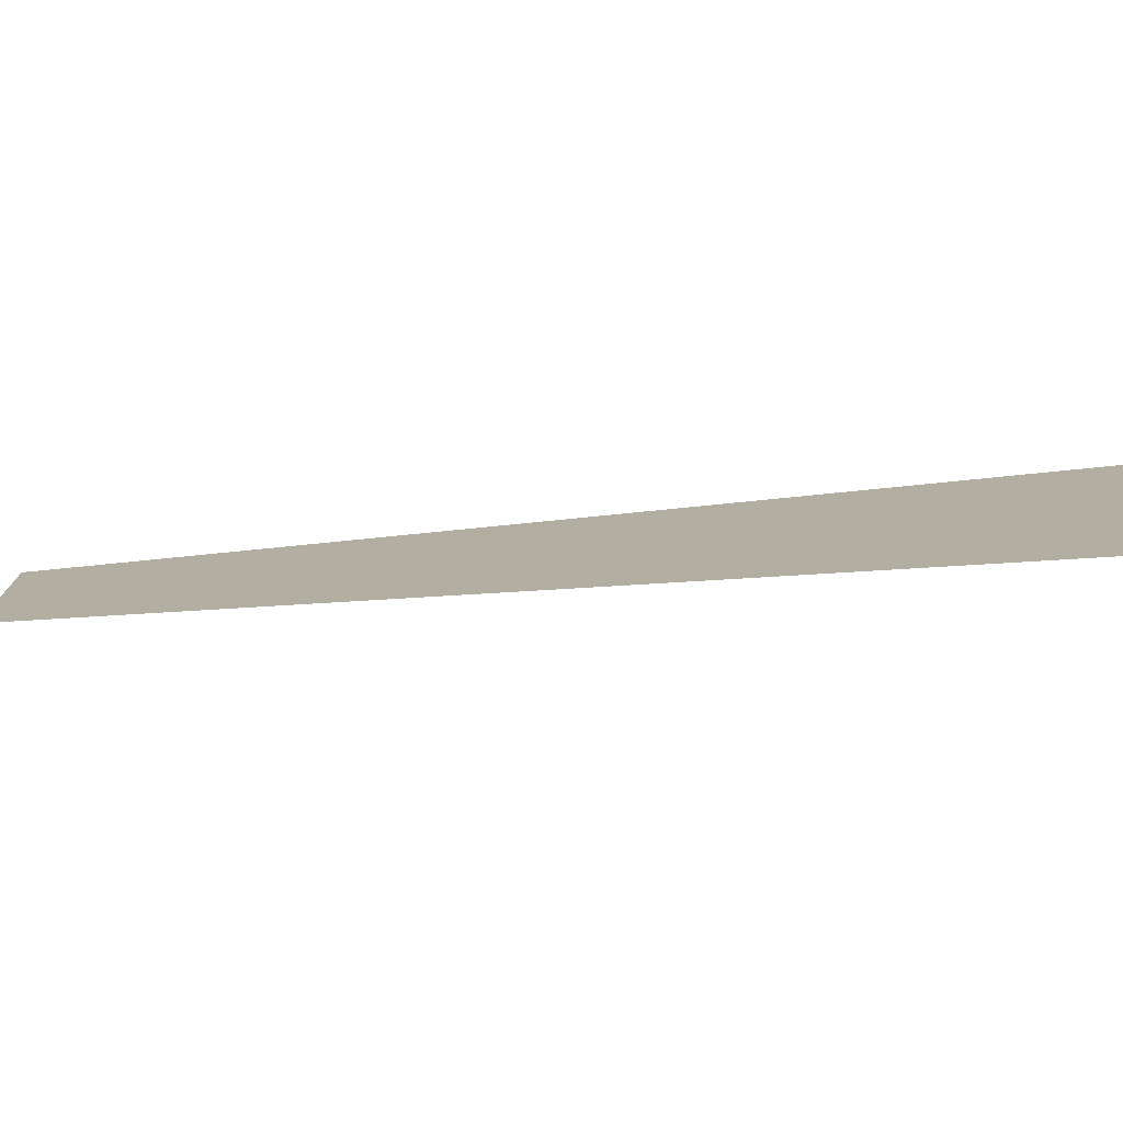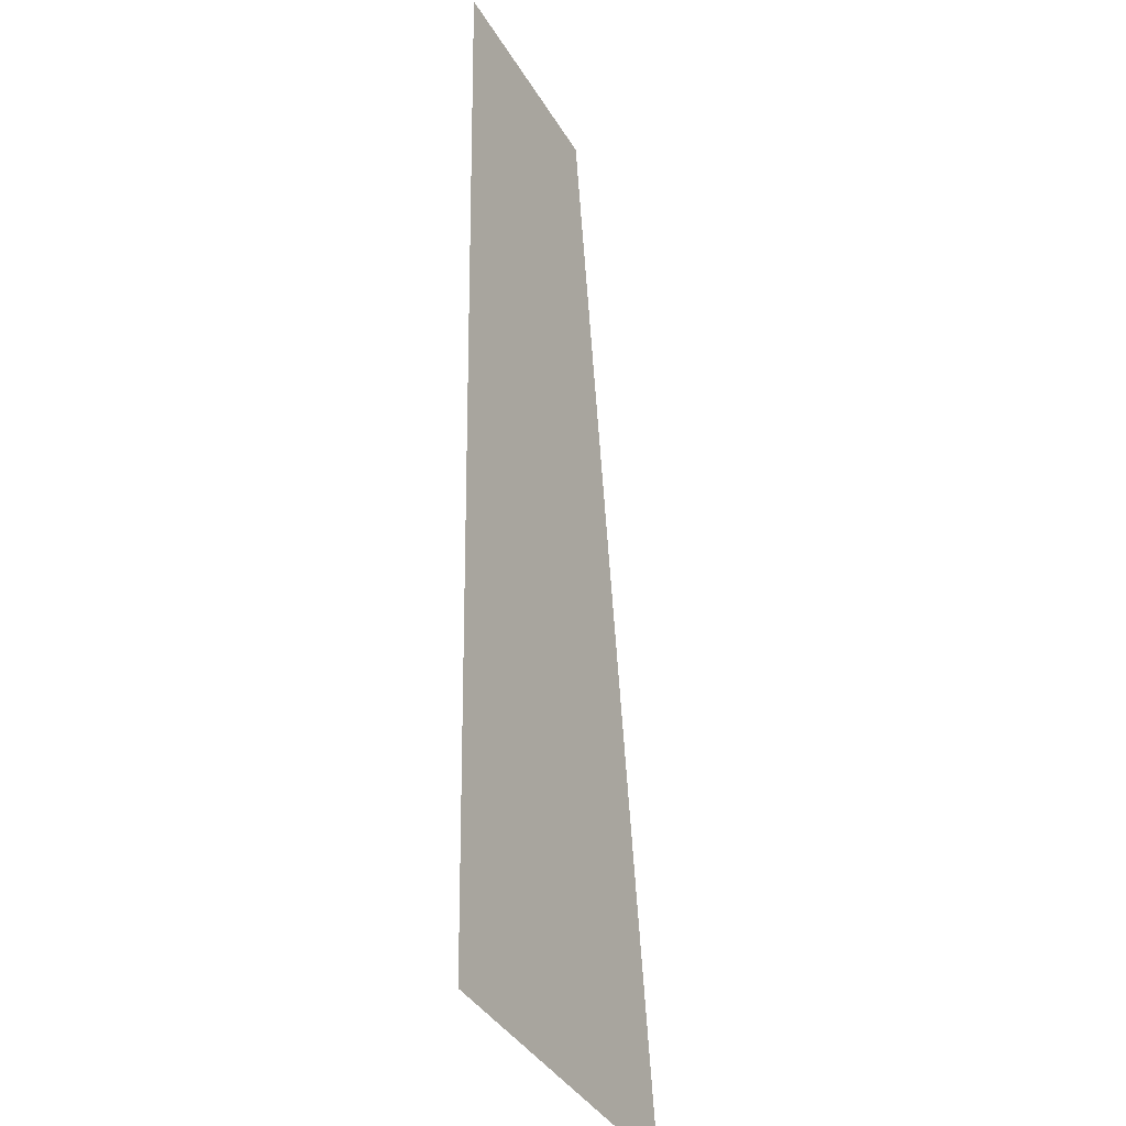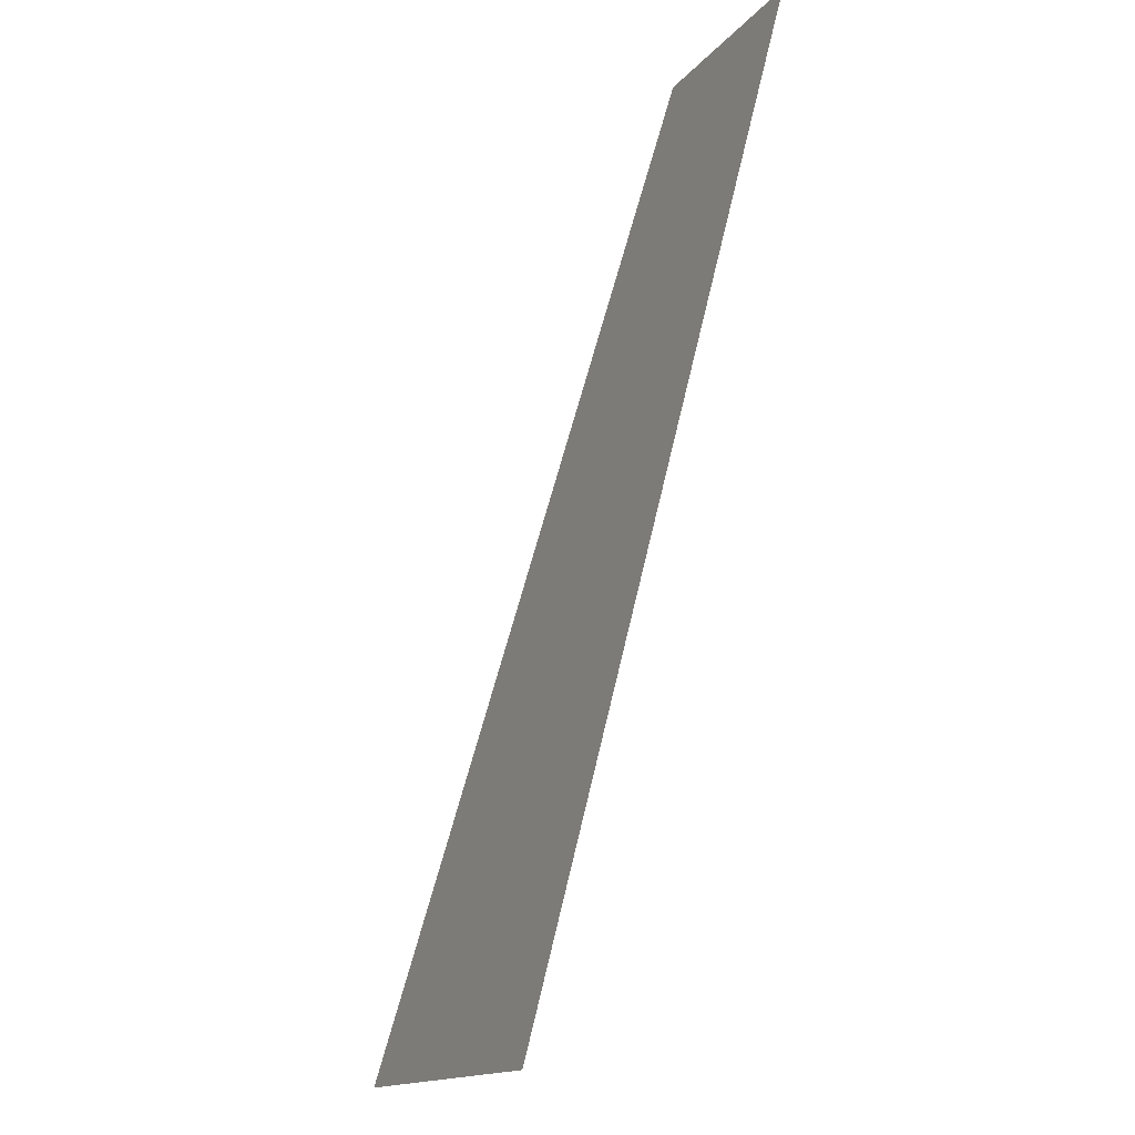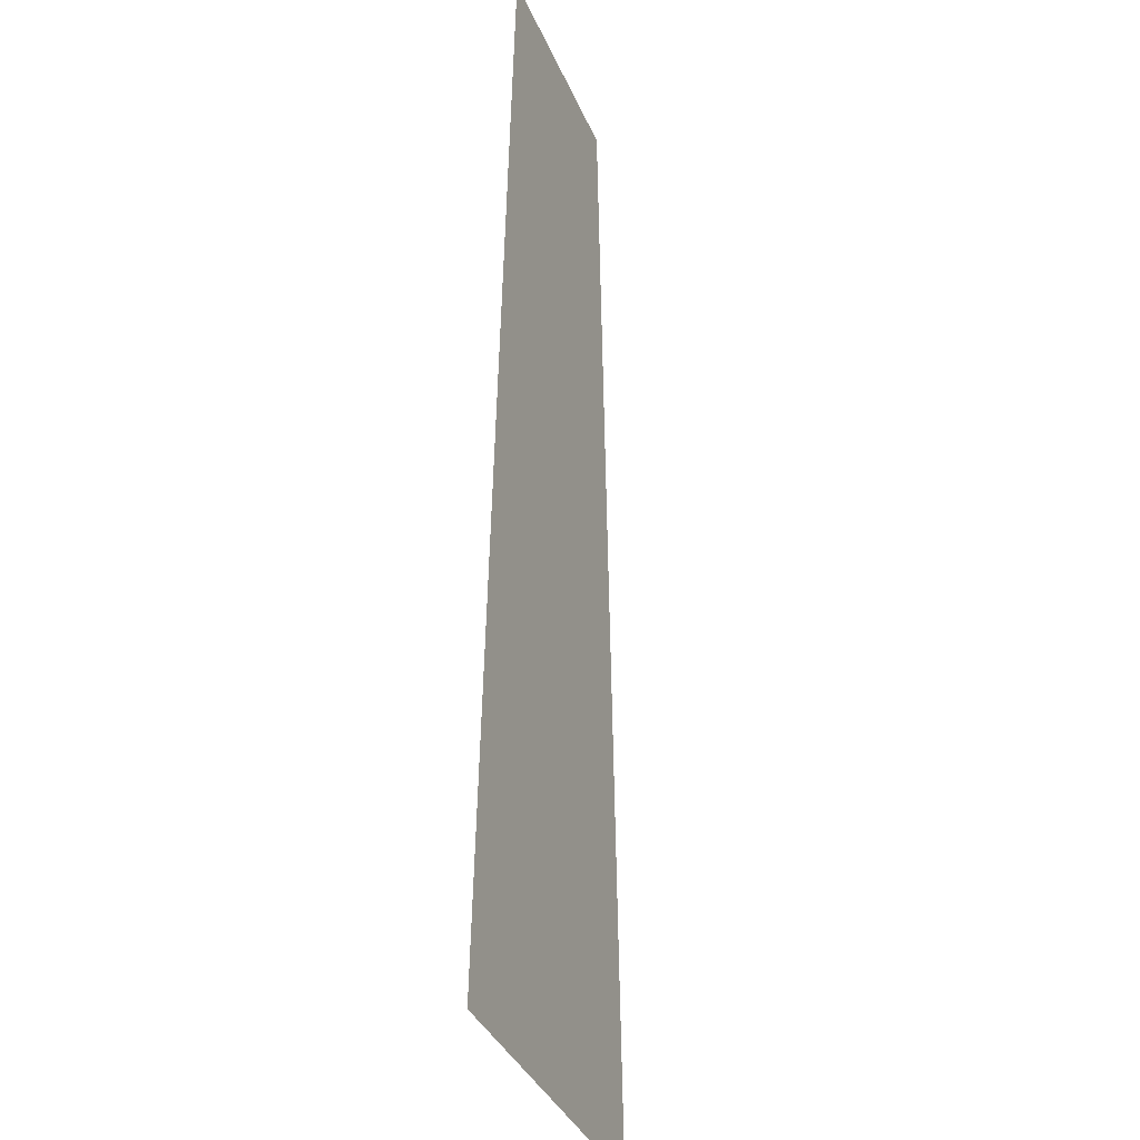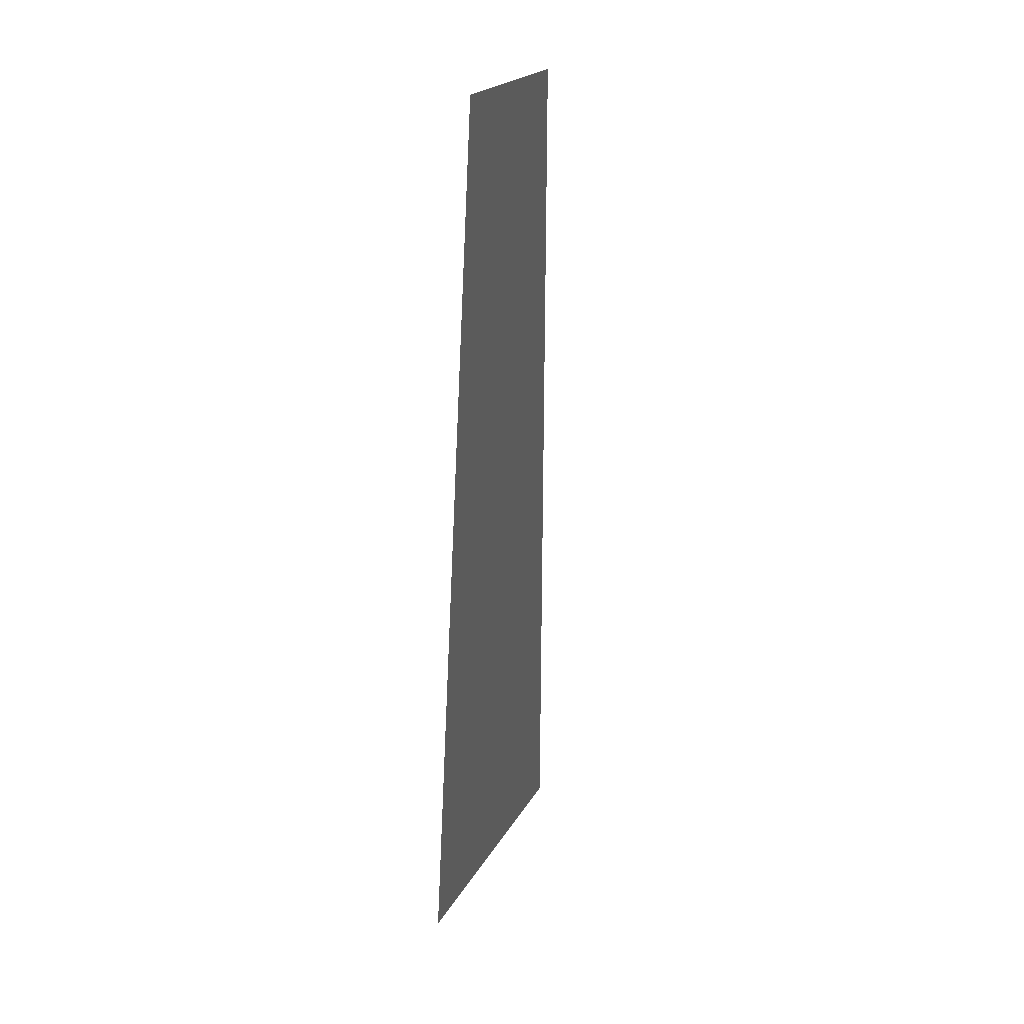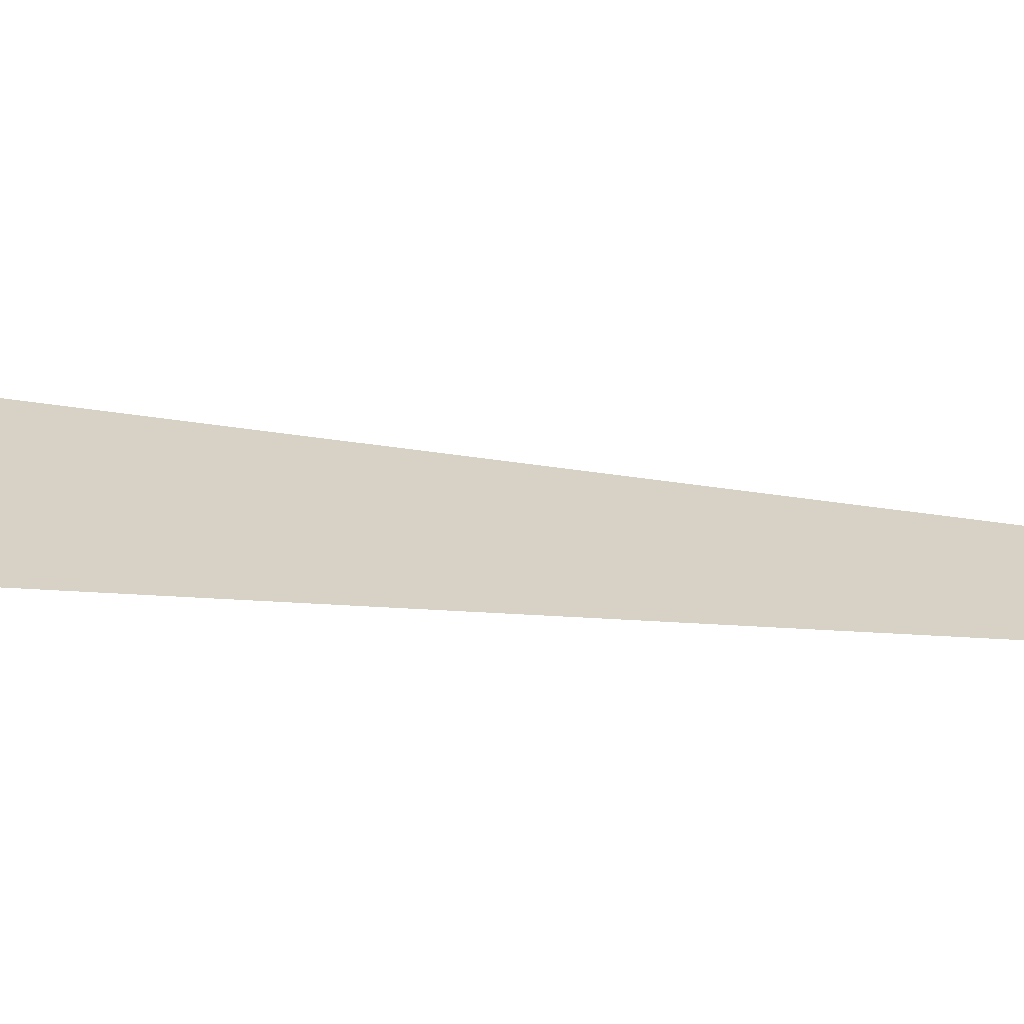
<metadata>
{"format":"obj","ext":"obj","renderer":"f3d","projection":"perspective","resolution":1024,"background":"white","views":[{"elev":11.0,"azim":89.0,"up":"+Y"},{"elev":-40.6,"azim":-61.4,"up":"+Z"},{"elev":-15.3,"azim":-115.2,"up":"+Z"},{"elev":-37.9,"azim":-68.3,"up":"+Z"},{"elev":18.1,"azim":-71.2,"up":"+Z"},{"elev":30.1,"azim":-112.4,"up":"+Y"}]}
</metadata>
<code>
o mesh188/mesh188-geometry#mesh188-geometry
v -0.06593 -0.1337 0.3455
v -0.06619 -0.1345 0.3512
v -0.06746 -0.1345 0.3512
v -0.06374 -0.1337 0.3455
f 1 2 3
f 2 1 4
f 3 2 1
f 4 1 2

</code>
